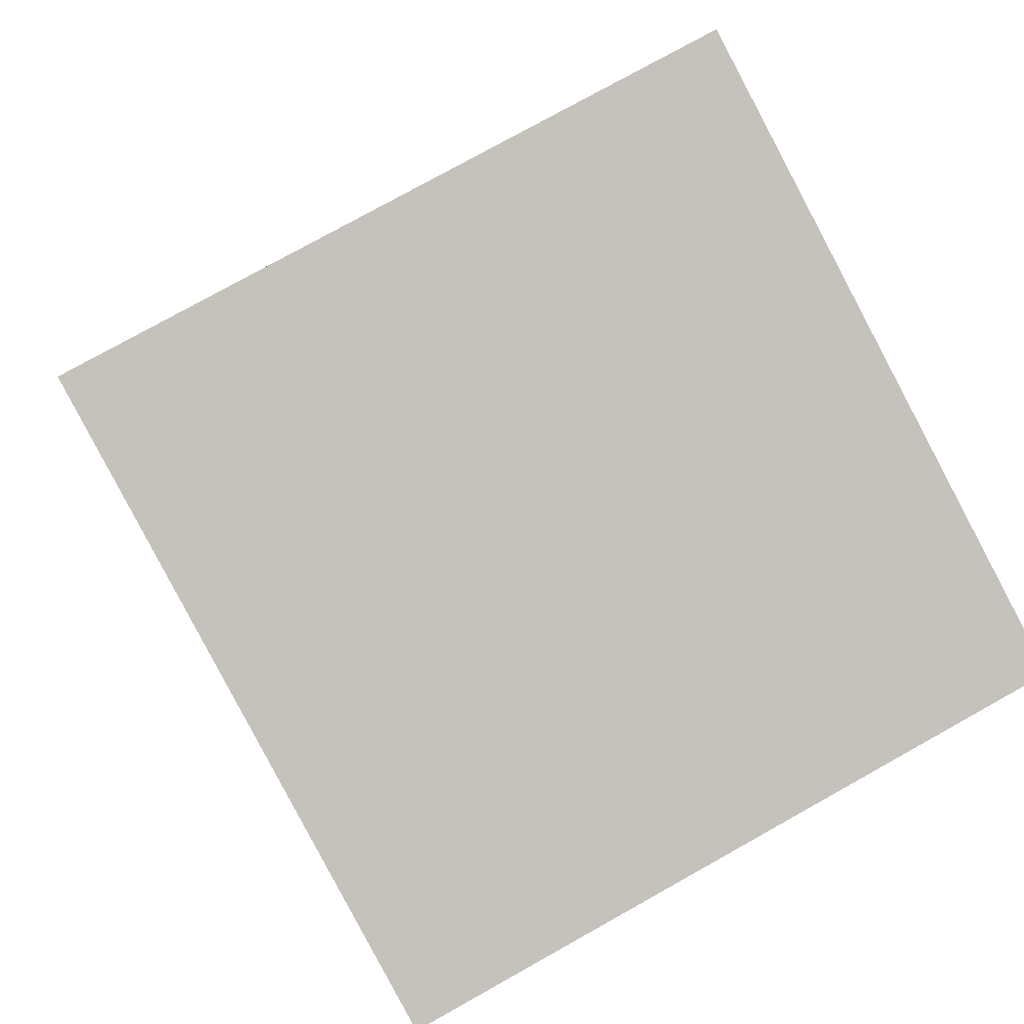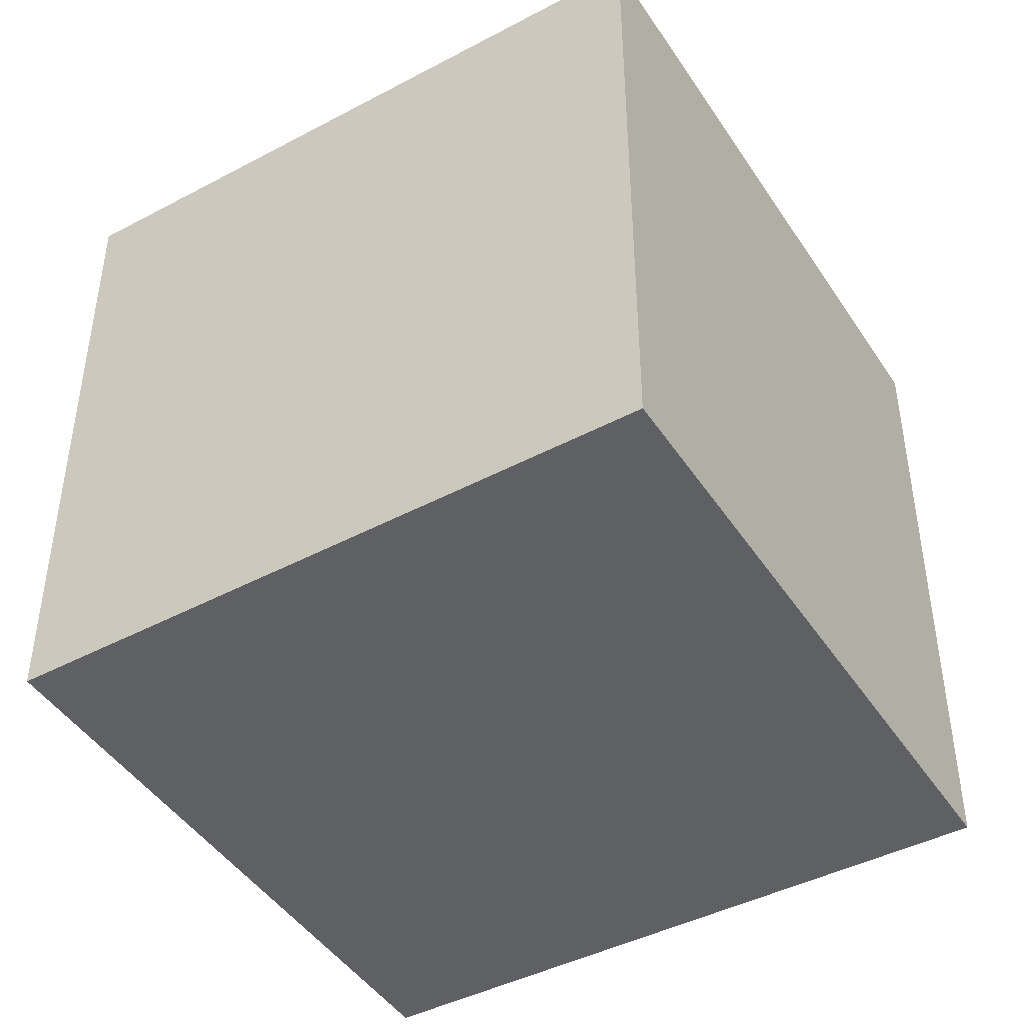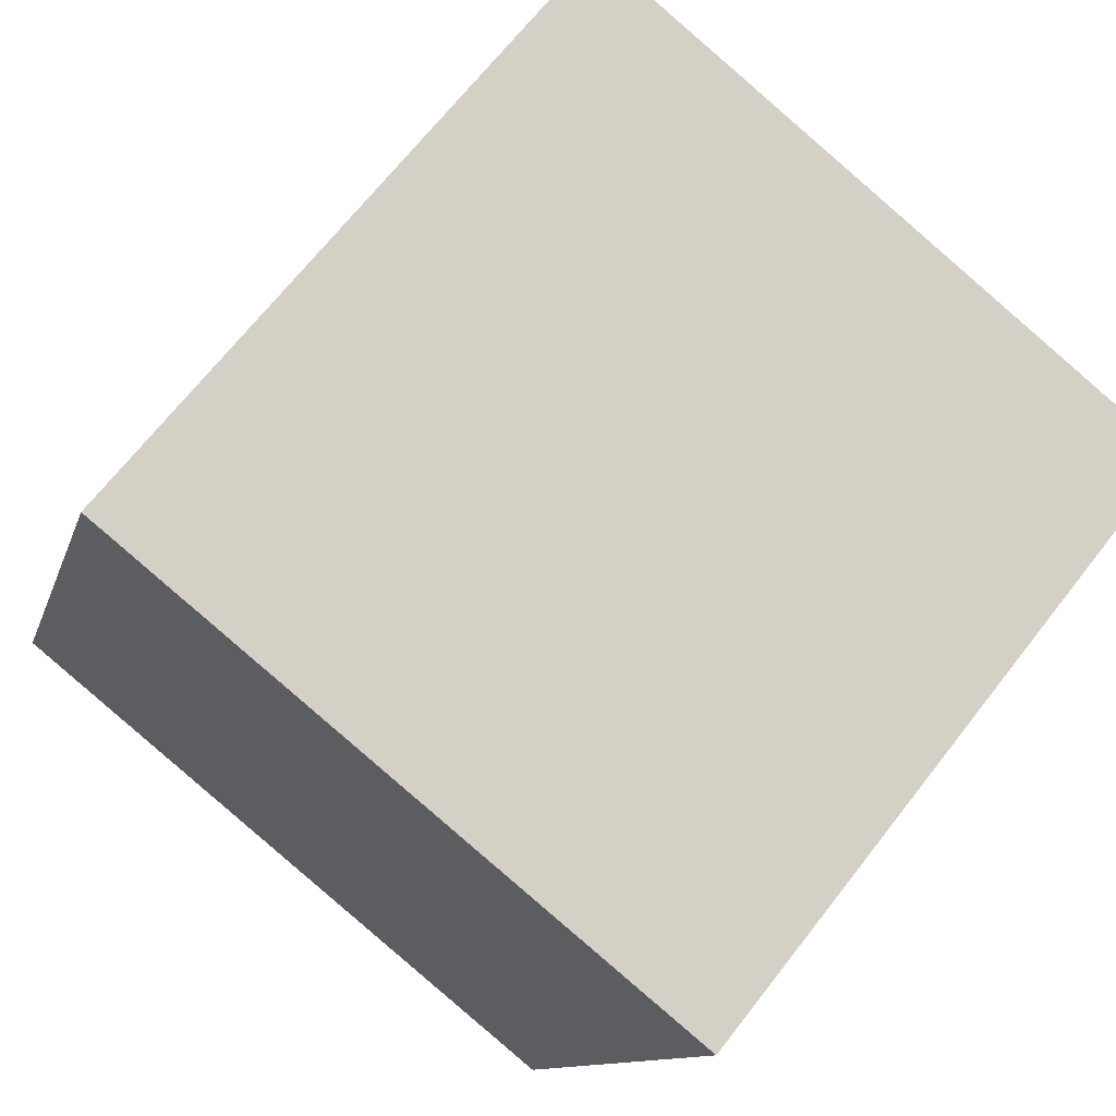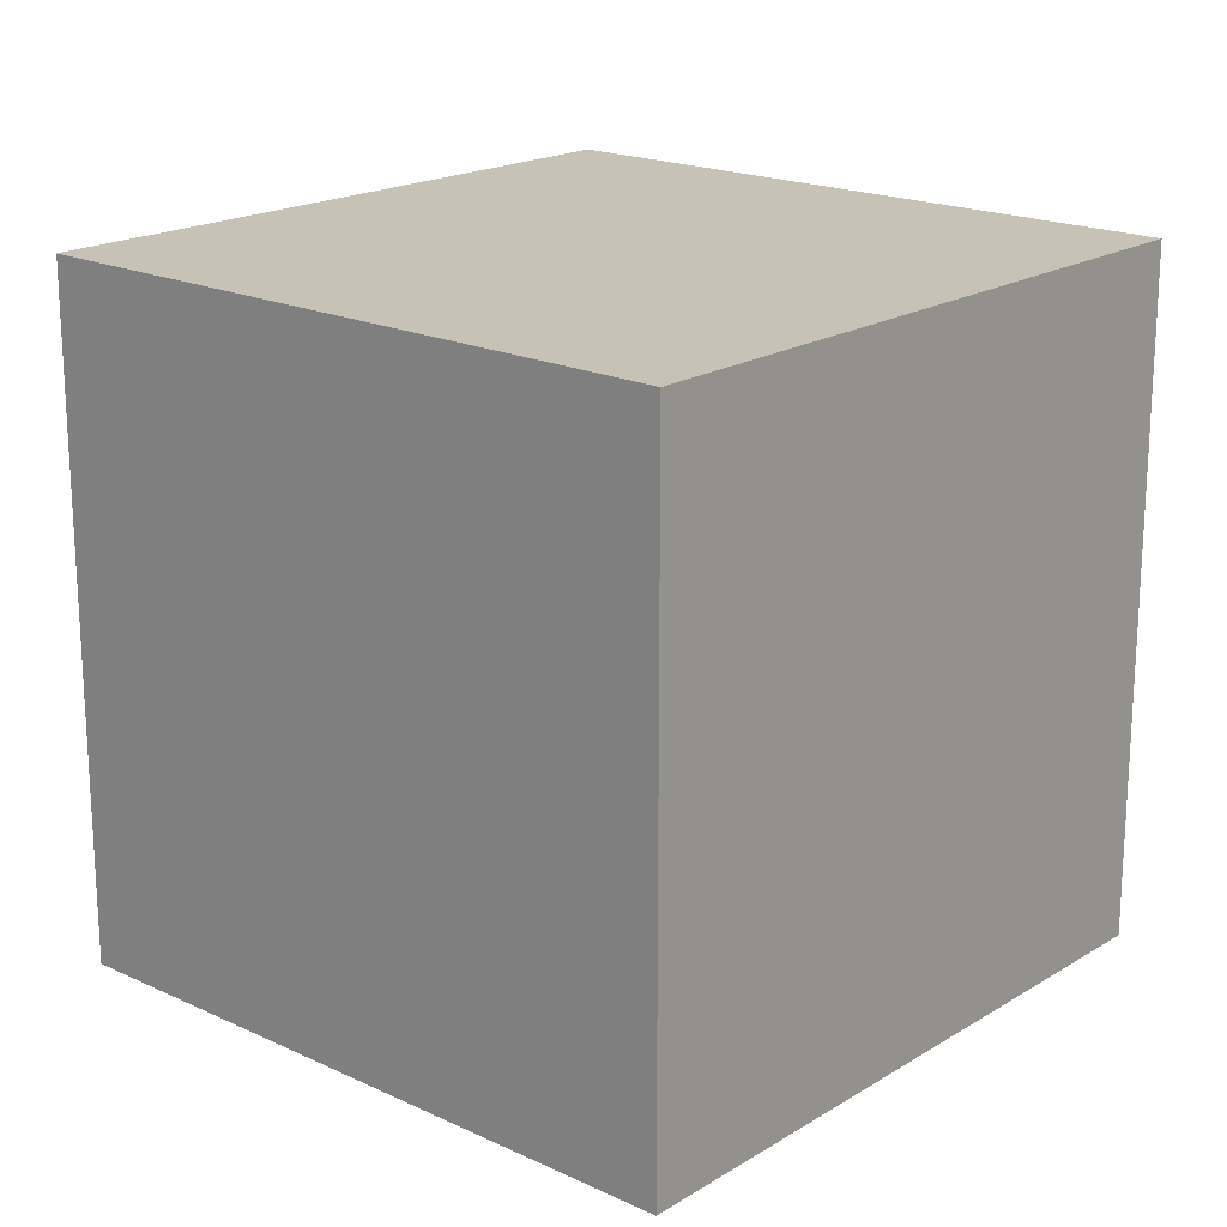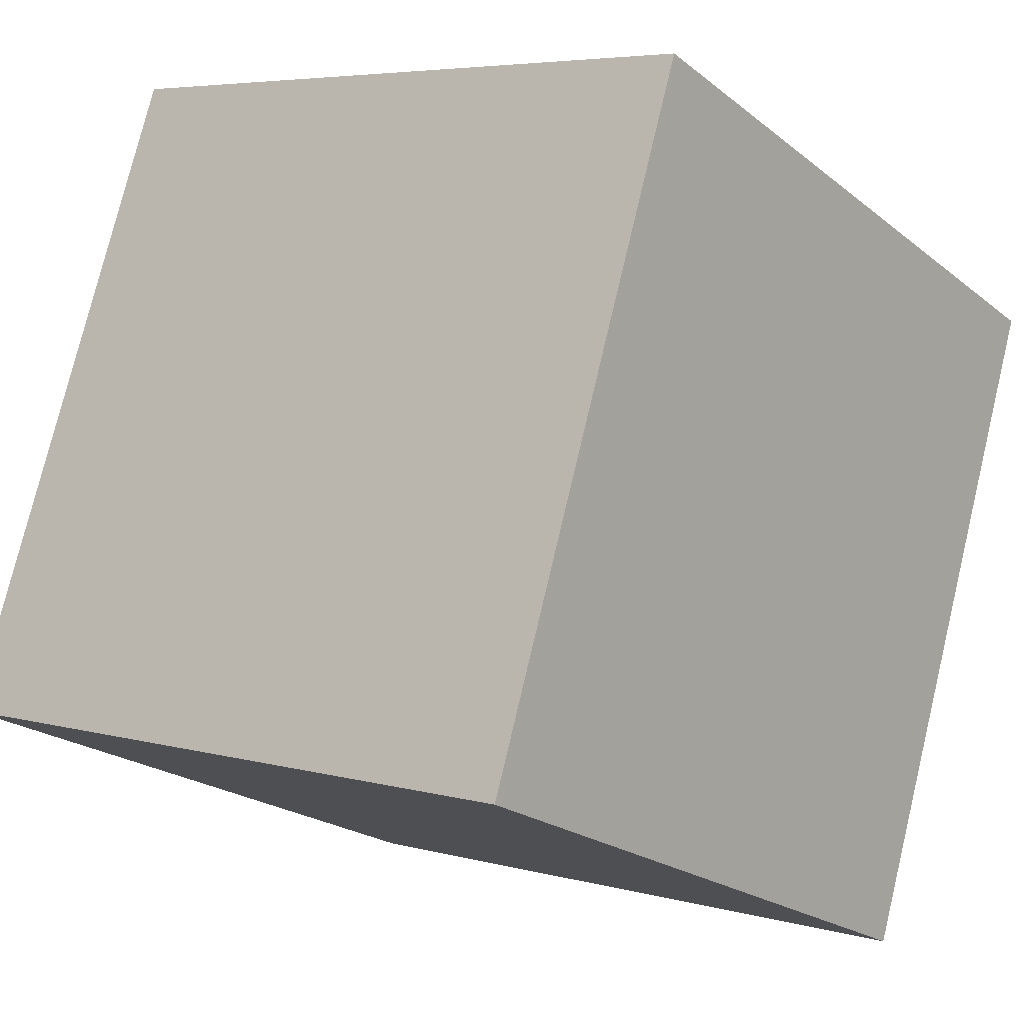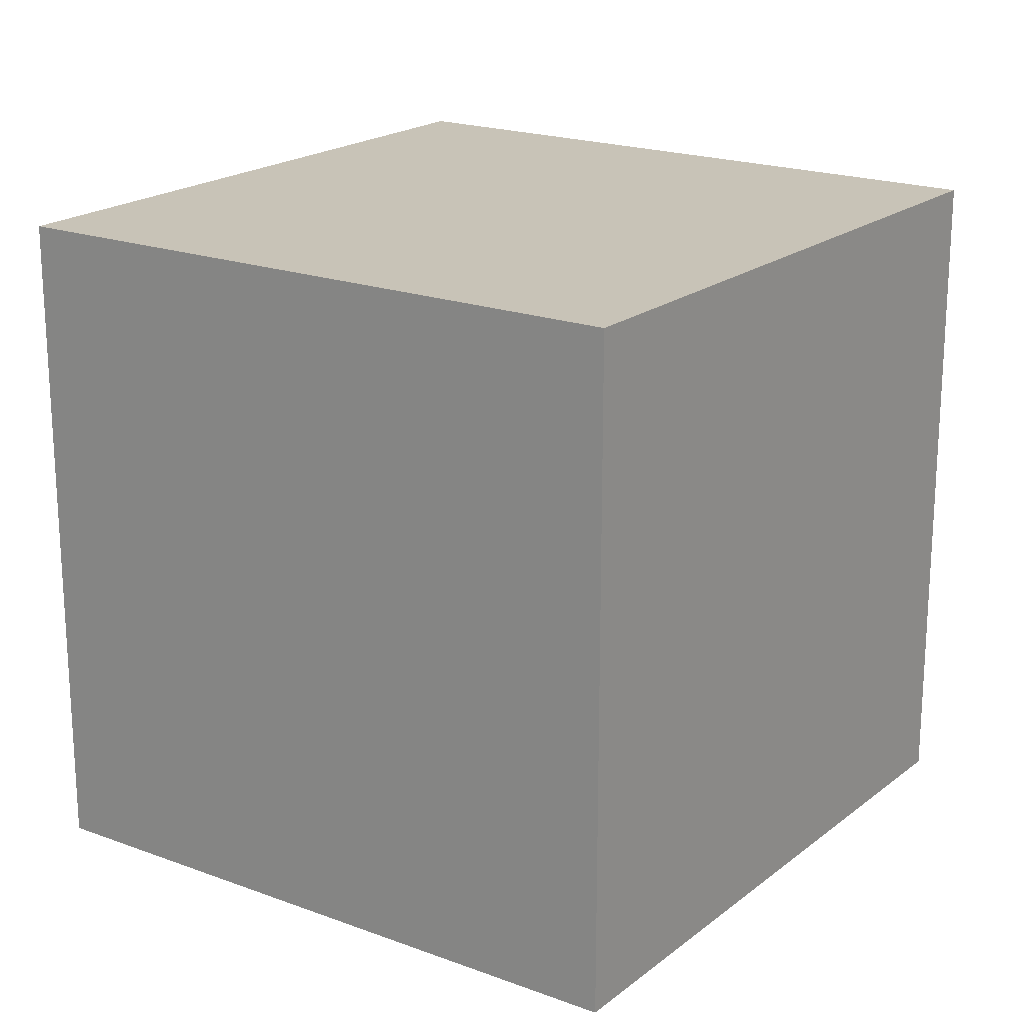
<metadata>
{"format":"obj","ext":"obj","renderer":"f3d","projection":"perspective","resolution":1024,"background":"white","views":[{"elev":77.4,"azim":-119.2,"up":"+Z"},{"elev":-44.7,"azim":104.2,"up":"+Y"},{"elev":68.1,"azim":-142.1,"up":"+Z"},{"elev":19.1,"azim":-155.6,"up":"+Y"},{"elev":-21.5,"azim":-143.8,"up":"+Z"},{"elev":19.8,"azim":18.0,"up":"+Y"}]}
</metadata>
<code>
o cbox_smallbox
v 1.3 1.869 0.65
v 0.82 1.869 2.25
v 2.4 1.869 2.72
v 2.9 1.869 1.14
v 2.9 0.2185 1.14
v 2.9 1.869 1.14
v 2.4 1.869 2.72
v 2.4 0.2185 2.72
v 1.3 0.2185 0.65
v 1.3 1.869 0.65
v 2.9 1.869 1.14
v 2.9 0.2185 1.14
v 0.82 0.2185 2.25
v 0.82 1.869 2.25
v 1.3 1.869 0.65
v 1.3 0.2185 0.65
v 2.4 0.2185 2.72
v 2.4 1.869 2.72
v 0.82 1.869 2.25
v 0.82 0.2185 2.25
v 2.9 0.2185 1.14
v 2.4 0.2185 2.72
v 0.82 0.2185 2.25
v 1.3 0.2185 0.65
f 1 2 3
f 1 3 4
f 5 6 7
f 5 7 8
f 9 10 11
f 9 11 12
f 13 14 15
f 13 15 16
f 17 18 19
f 17 19 20
f 21 22 23
f 21 23 24

</code>
